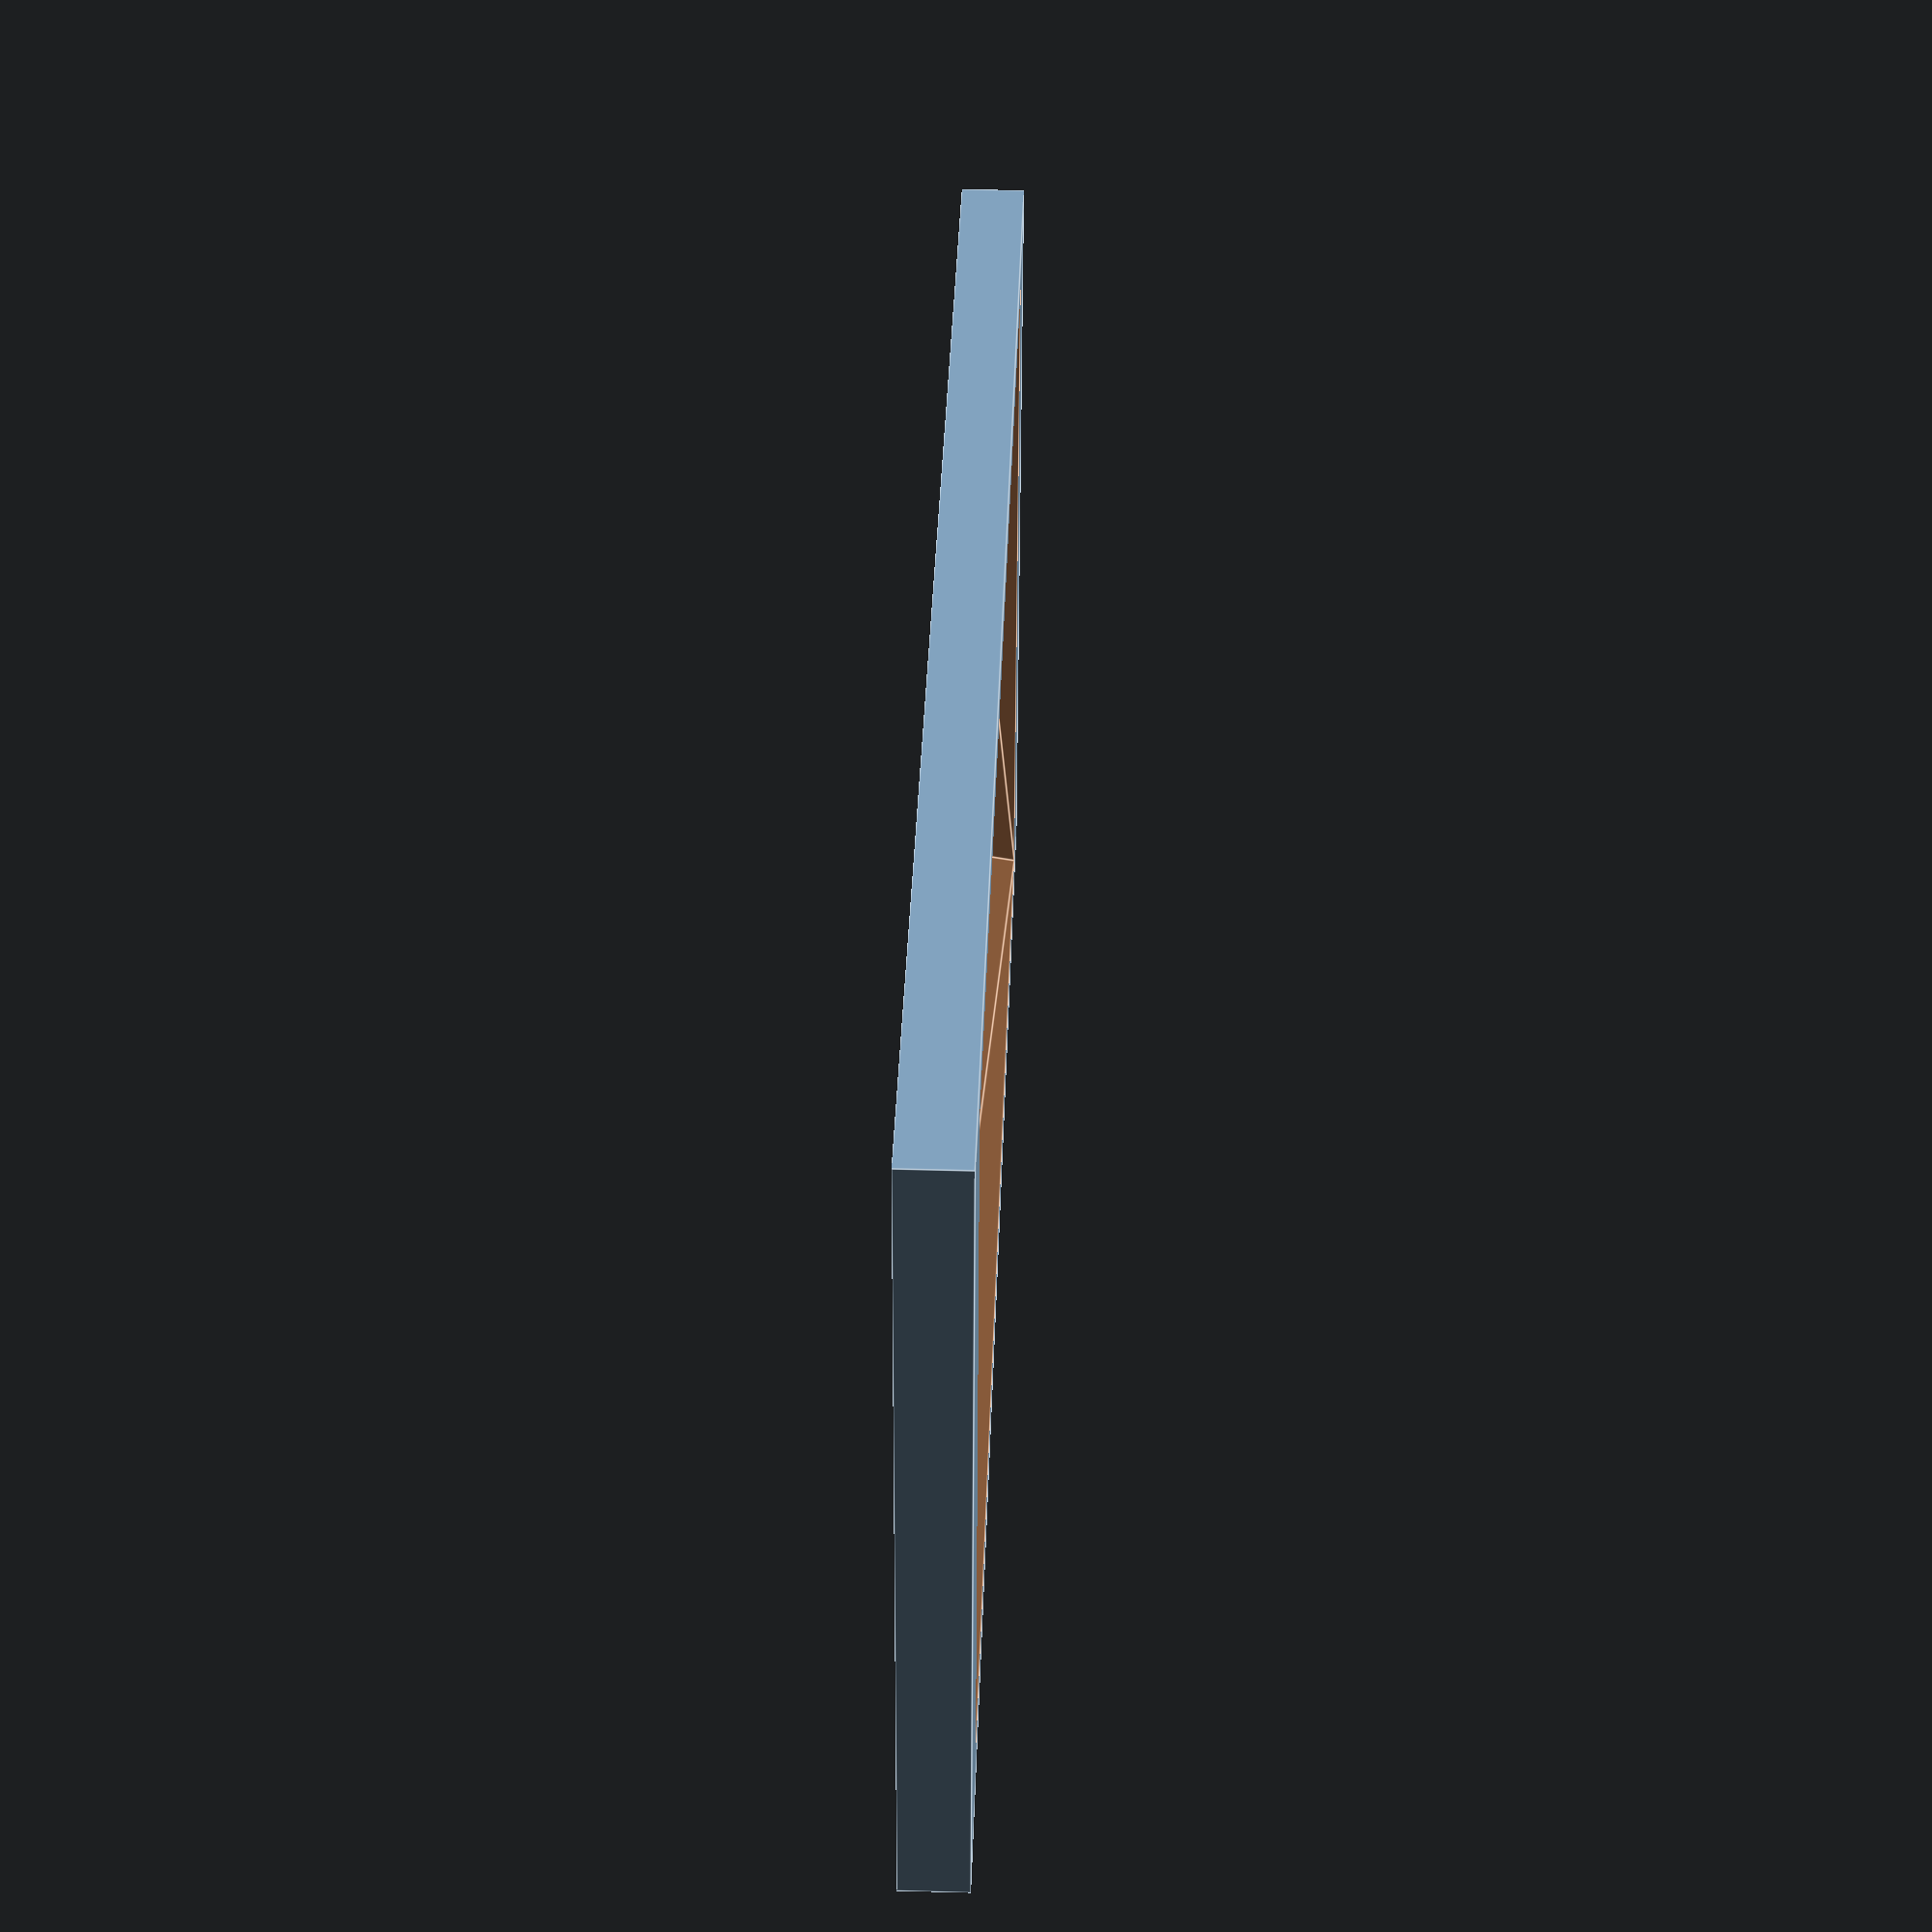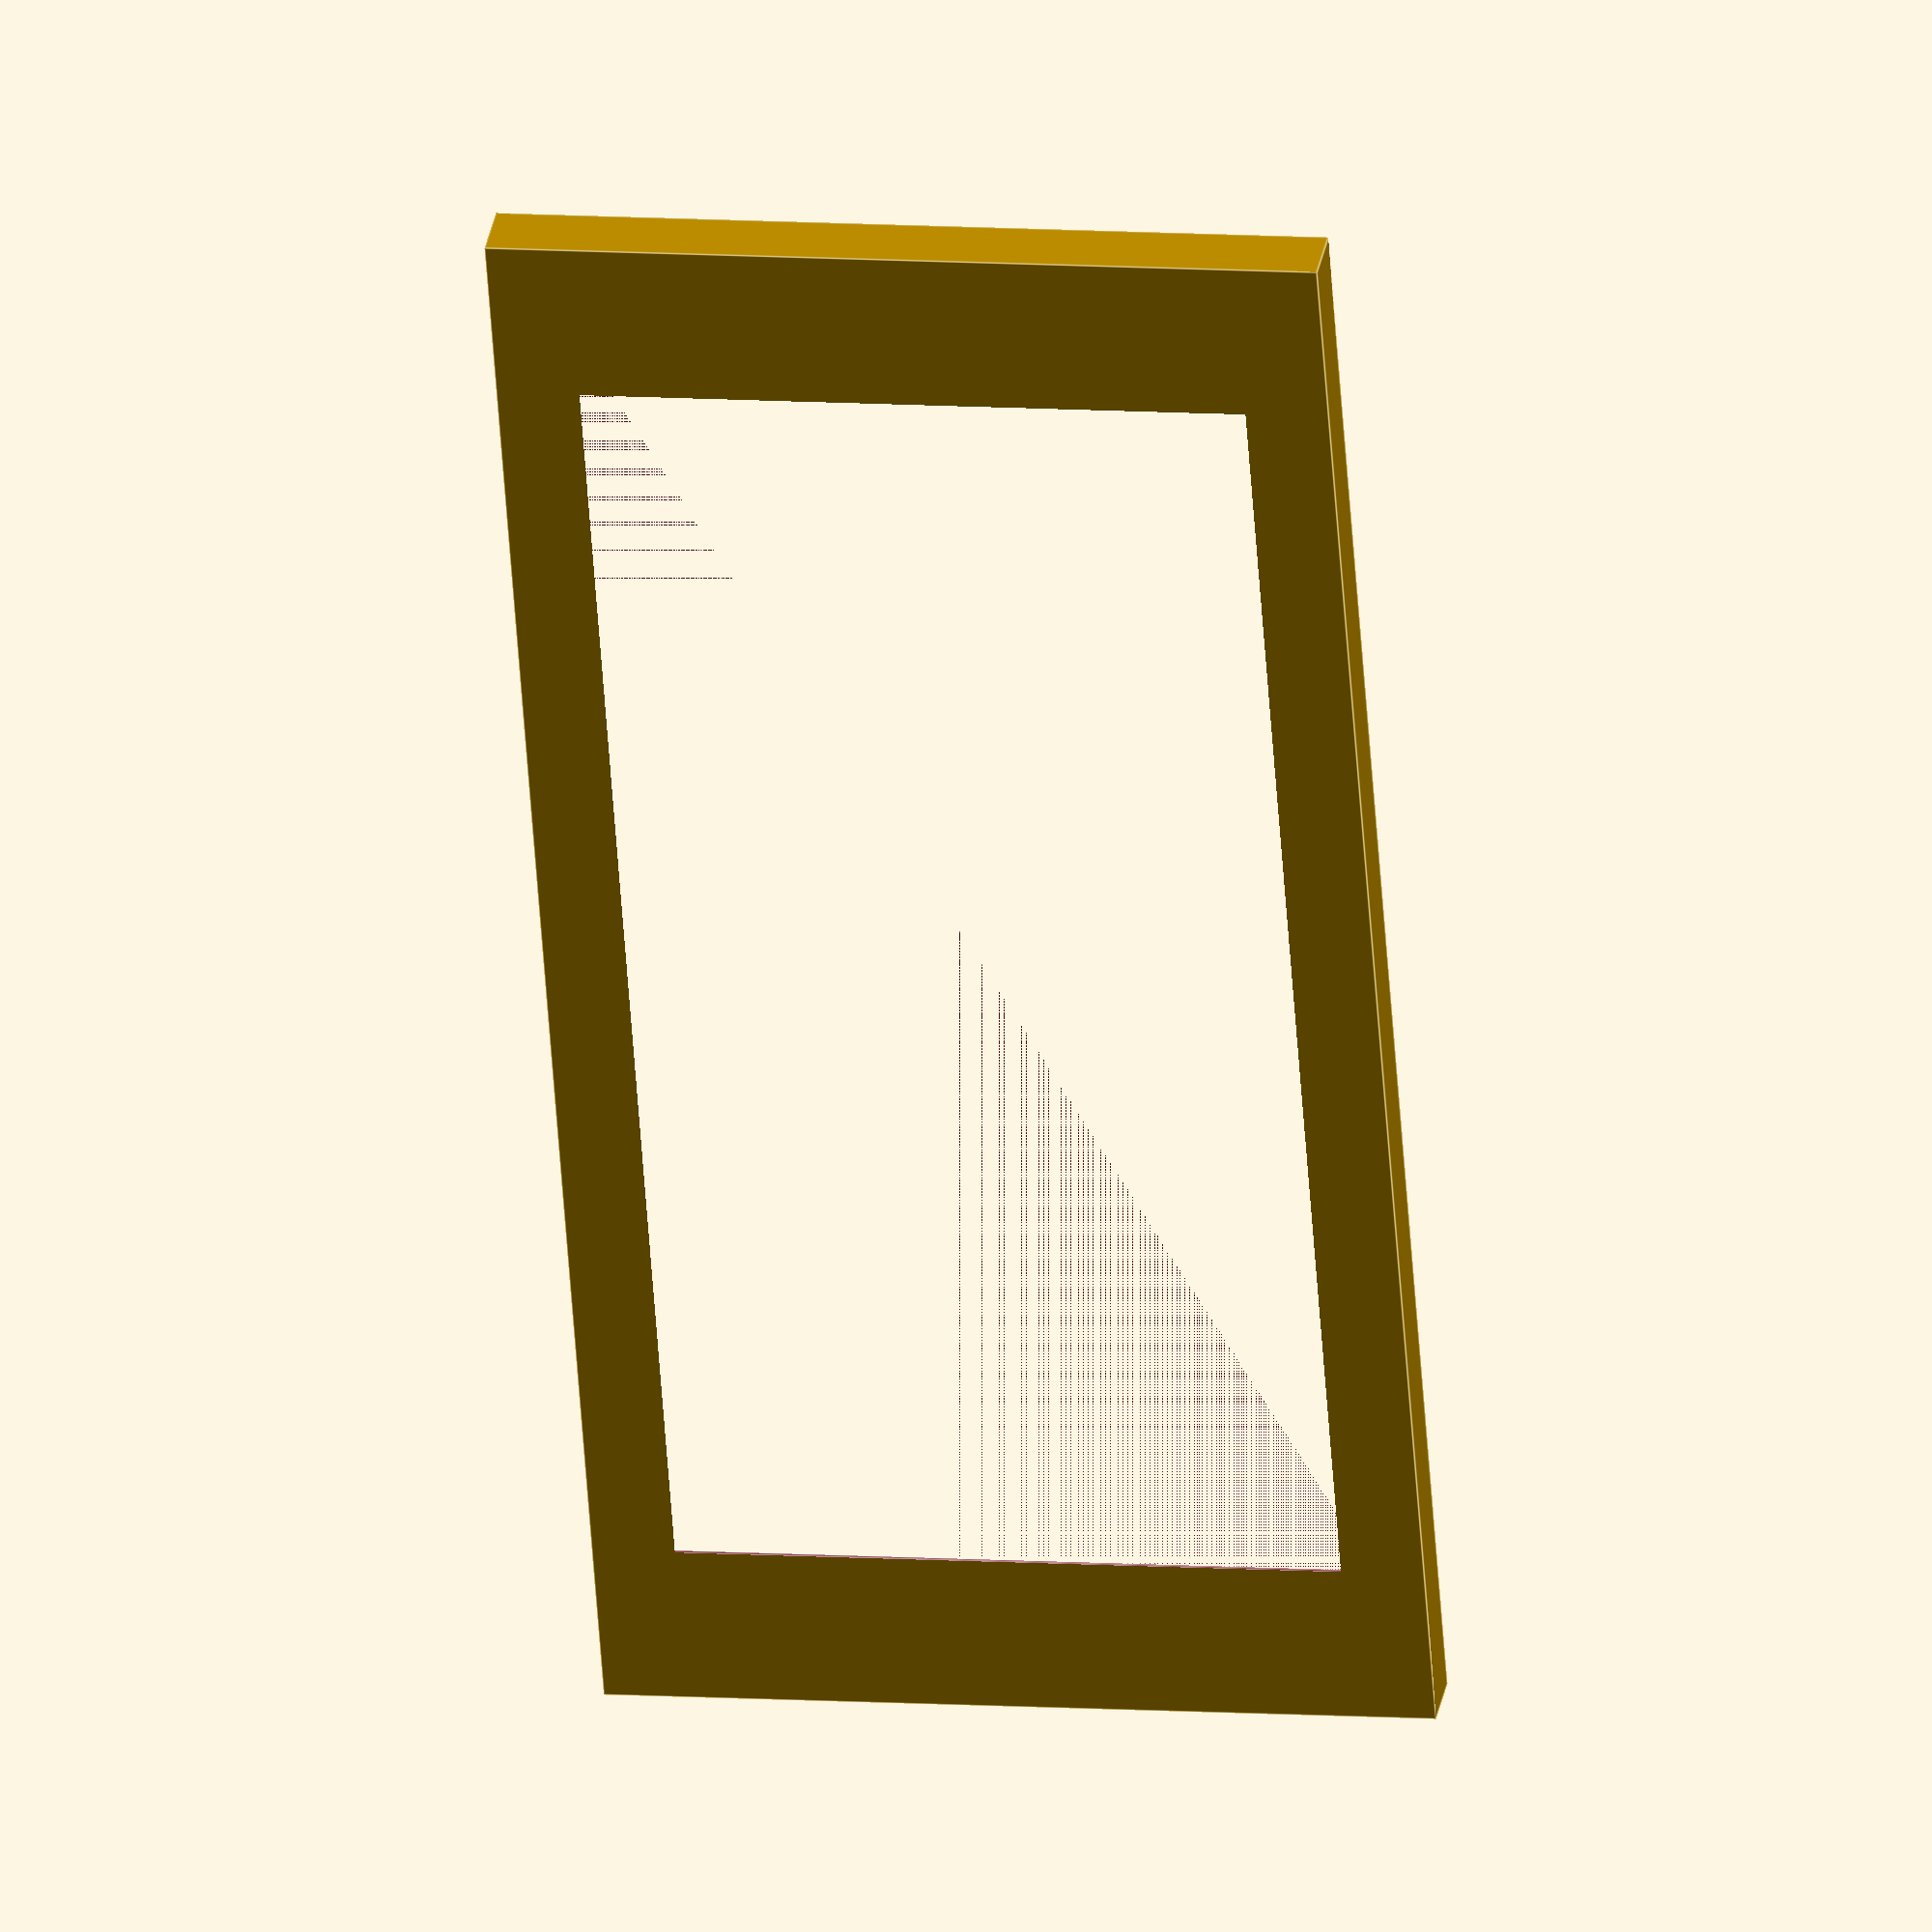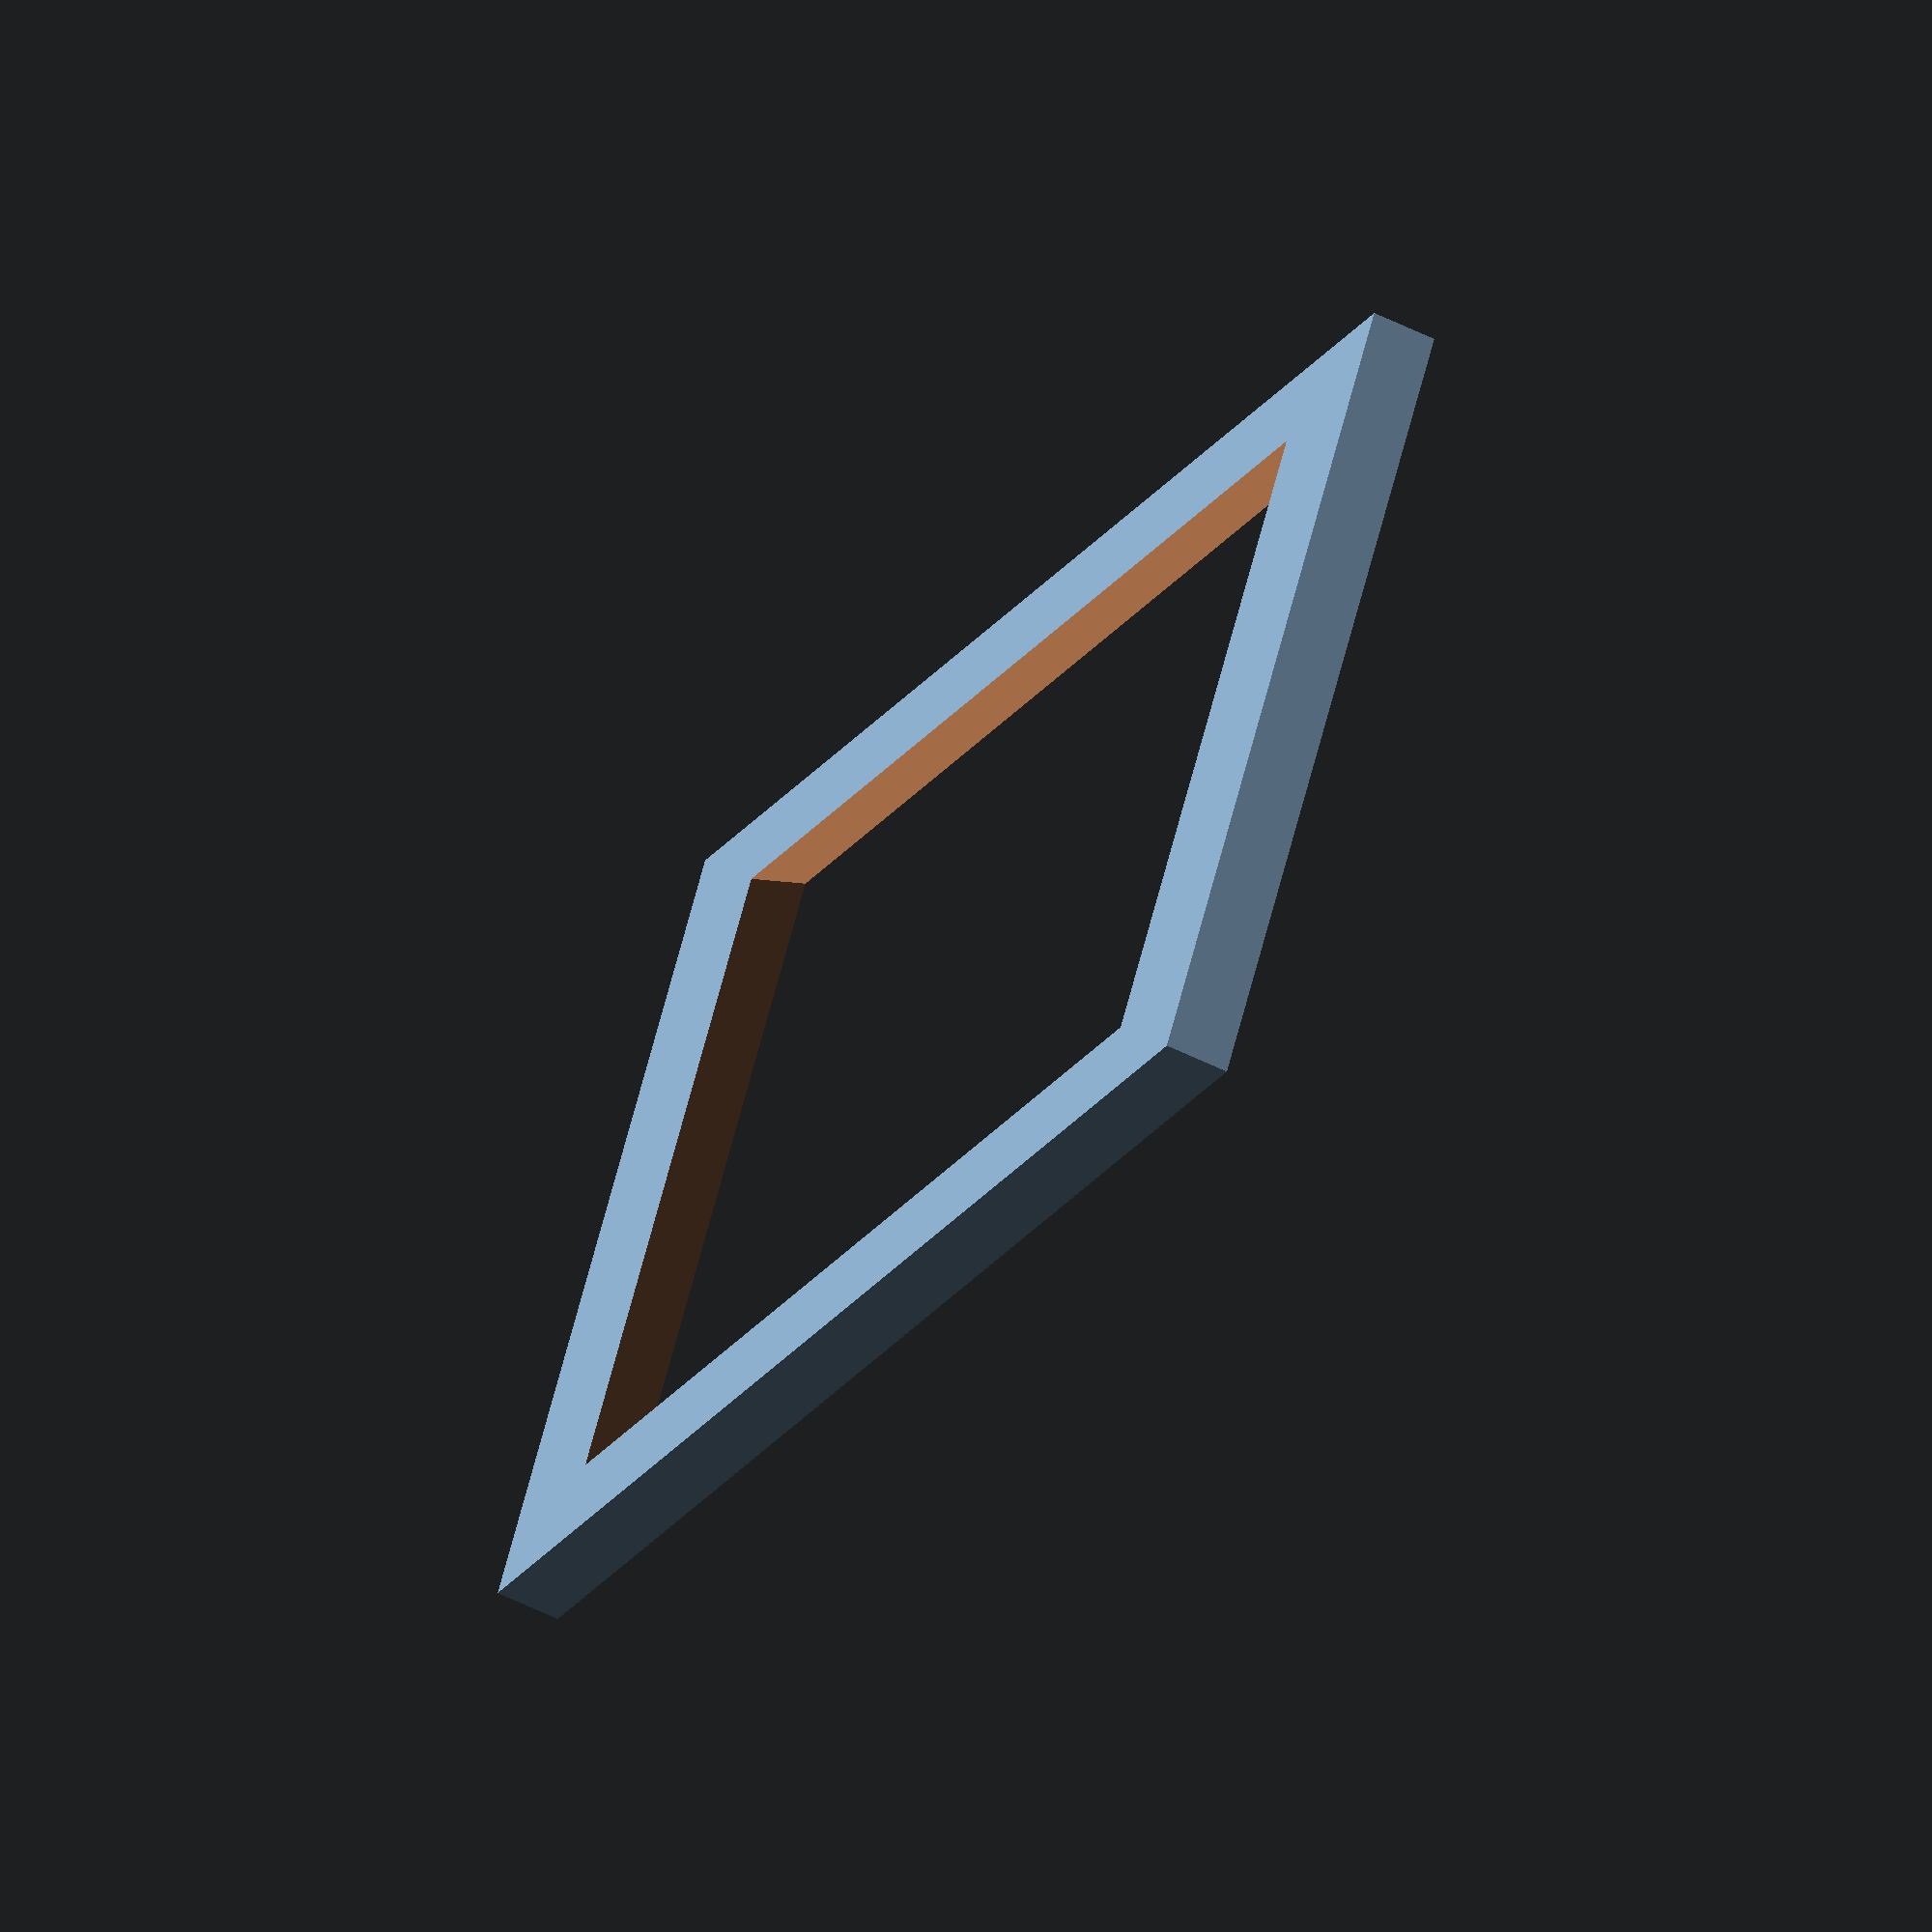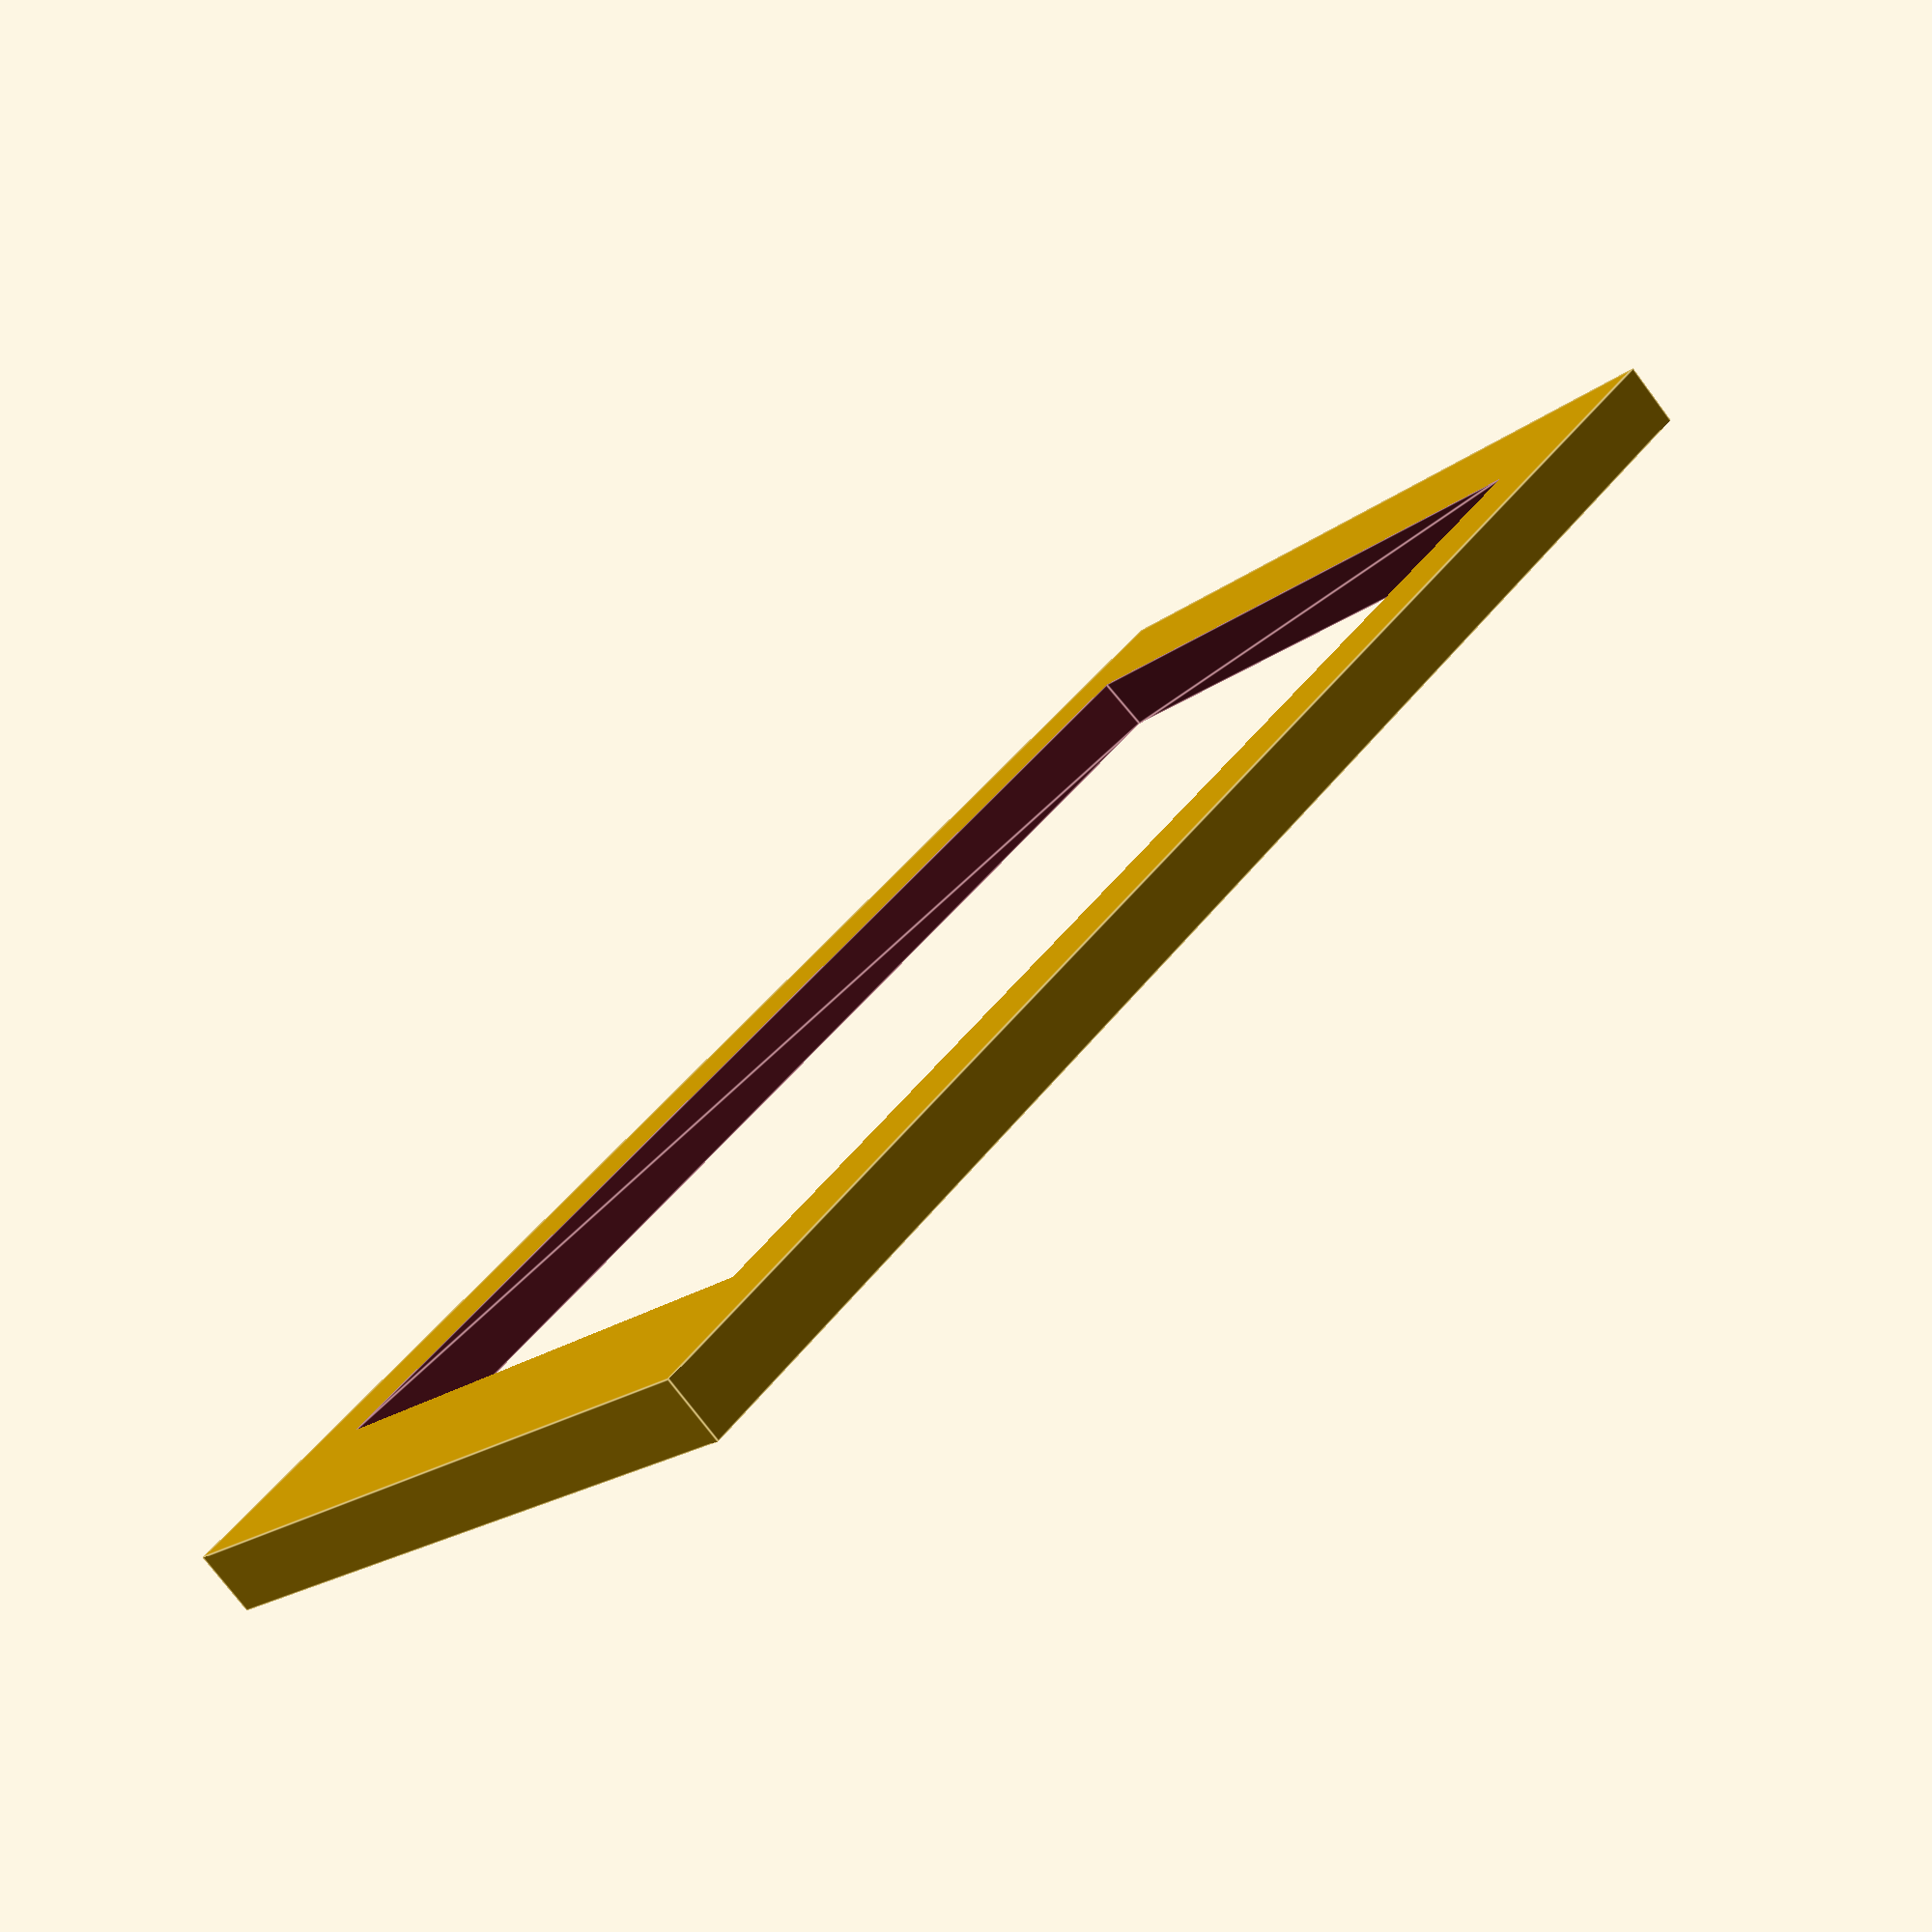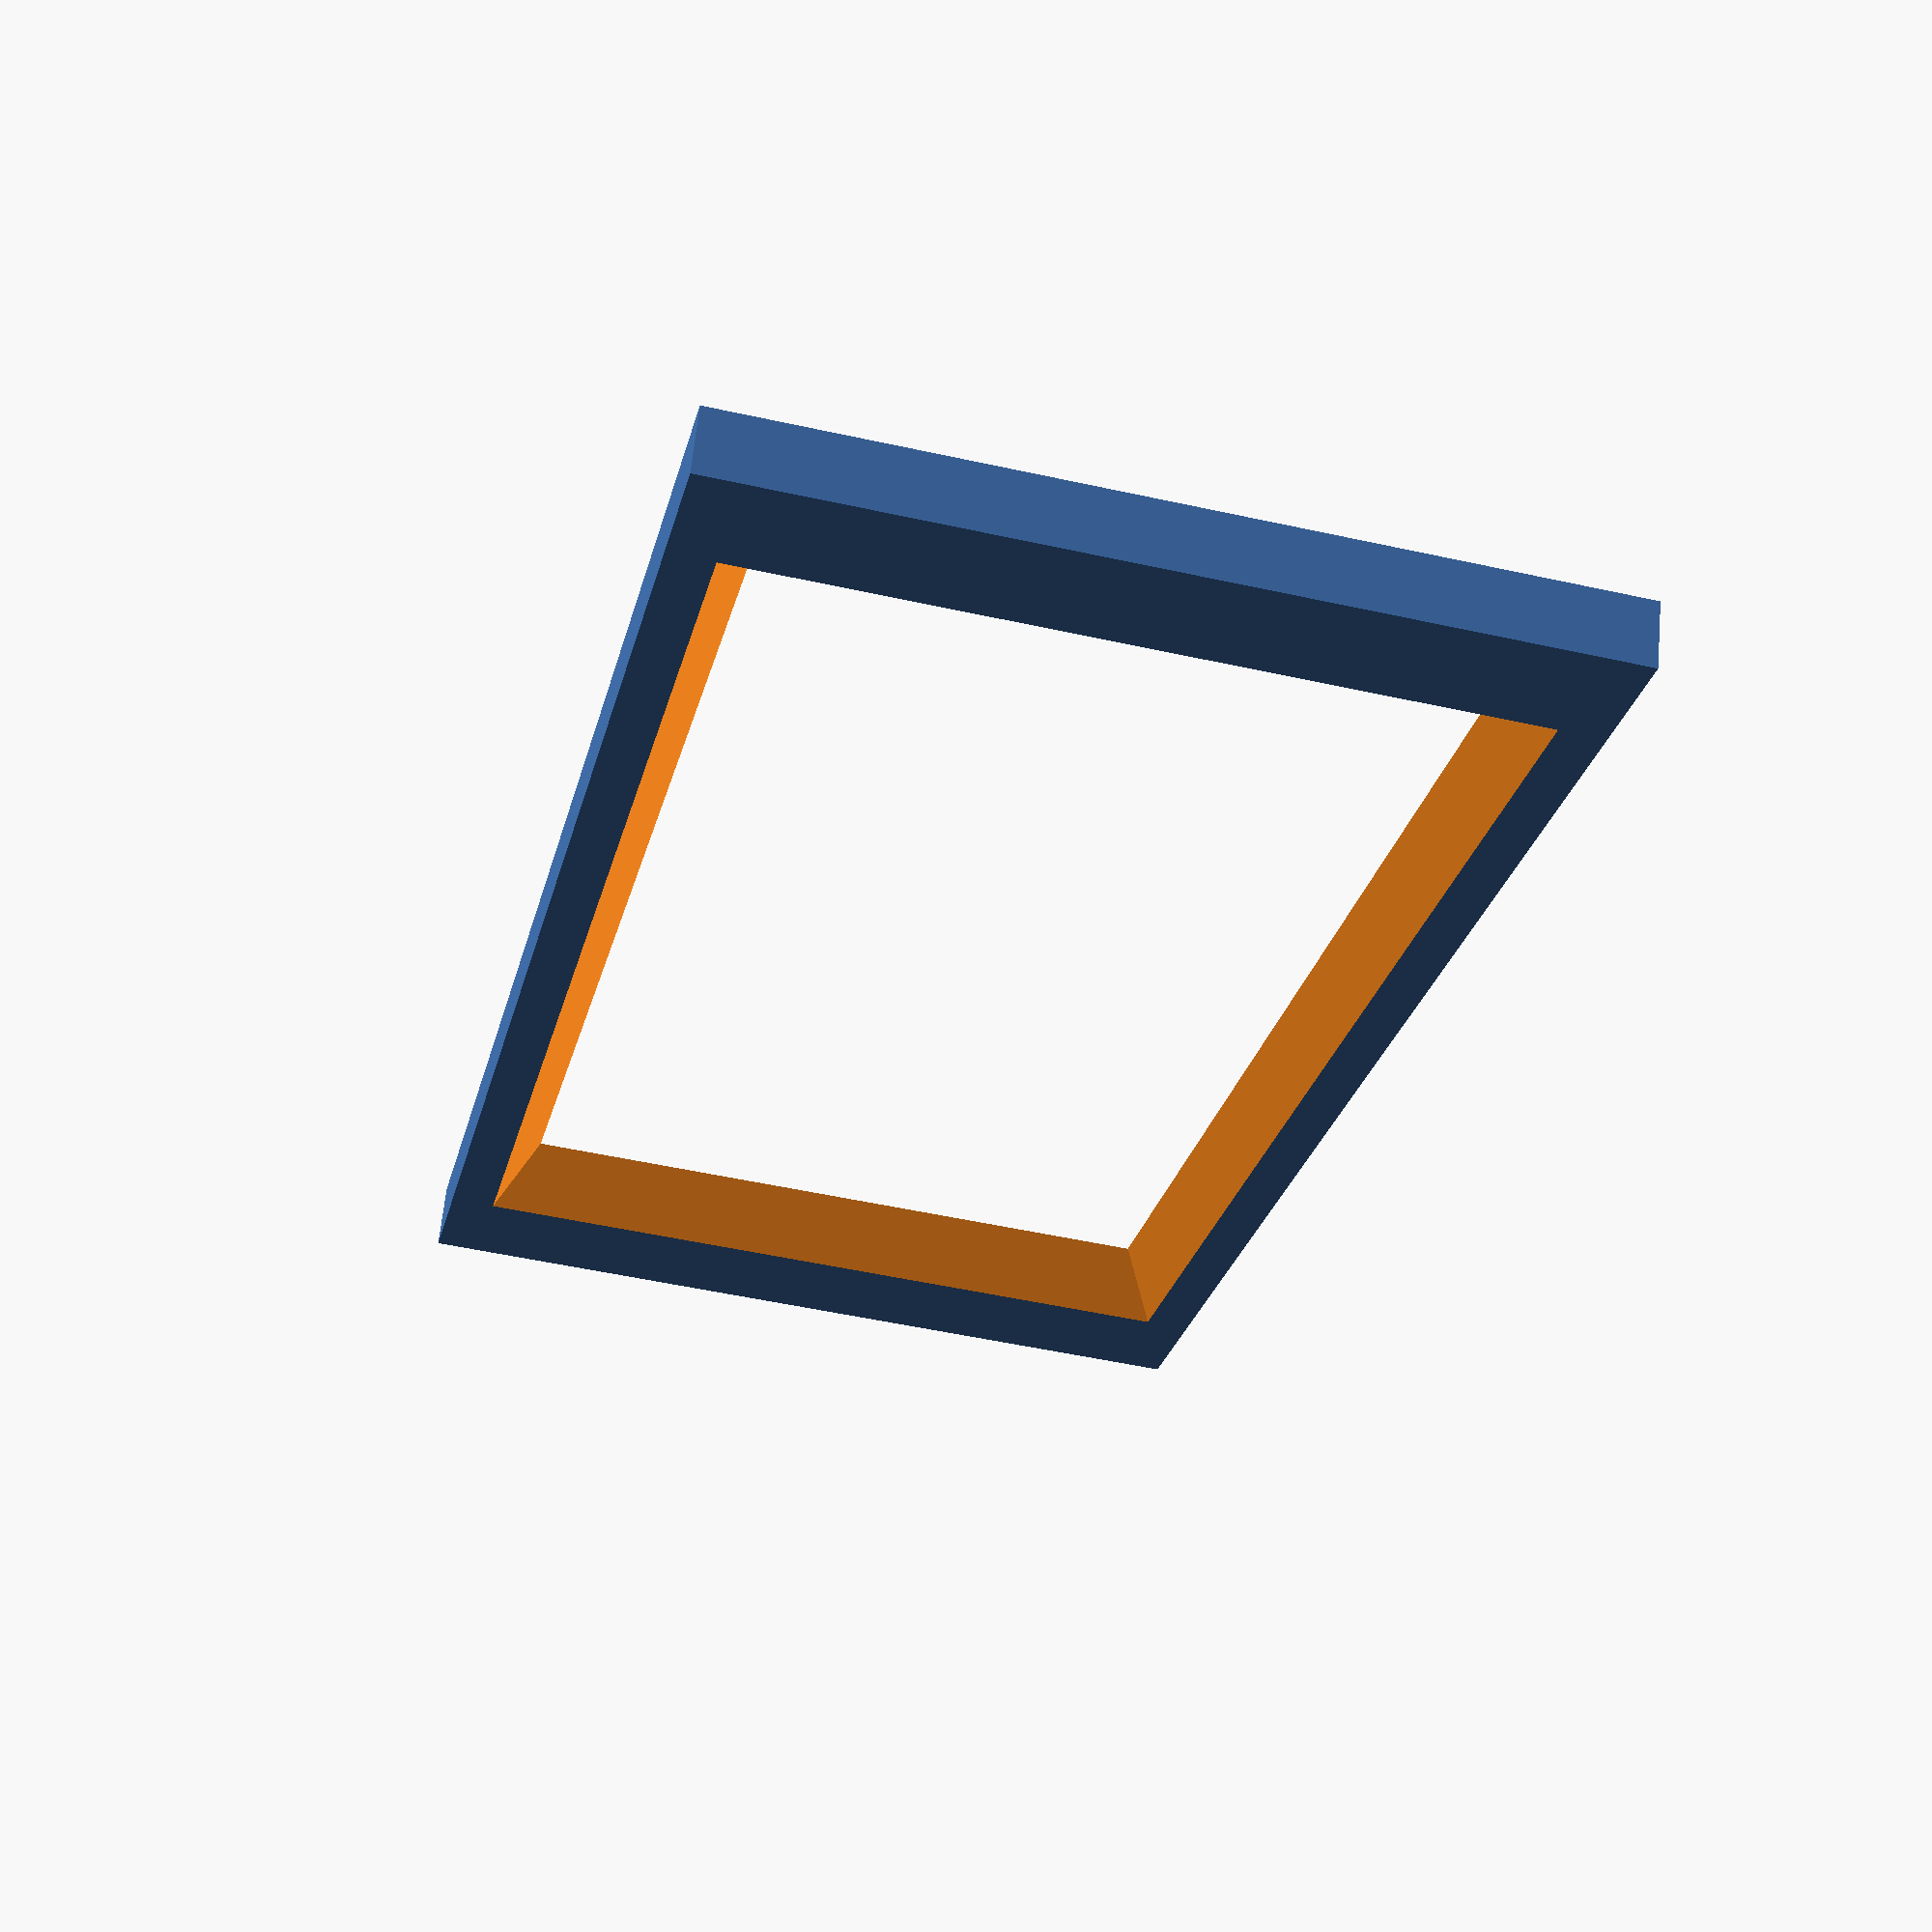
<openscad>

// Draw a window in a panel with an angled opening.
// The passed size is the back/inside opening.
// The front of the hole will be grown according to the
// trig calculation and the thickness.
// A suggested thickness is 3.5-4mm

// Place this in a difference() block with other holes in the 
// panel.
// Translate as needed.  Include a small -z to clean up the hole
// in the rendering.
module Bezel(size)
{
    
    bx=size.x;  // Size of the cutout
    by=size.y;
    bz=size.z; // Thk at bezel
    bang=60;  // Angle at the bezel
    be=bz/tan(bang);

    
    
    bp=[[-bx/2-be,-by/2-be,0],[-bx/2-be,by/2+be,0],
        [bx/2+be,by/2+be,0],[bx/2+be,-by/2-be,0],
        [-bx/2,-by/2,bz],[-bx/2,by/2,bz],
        [bx/2,by/2,bz],[bx/2,-by/2,bz]];
    
    bf=[[3,2,1,0],[4,5,6,7],[0,4,7,3],[5,1,2,6],[0,1,5,4],[3,7,6,2]];   
    
    
    polyhedron(bp,bf,3);

}

module BezelTest()
{
    // the opening should be slightly thicker and lower
    // than the surrounding panel for the display.
    panel=[100,50,4];
    opening=[80,40,4.01];
    
    difference()
    {
        translate([0,0, panel.z/2])
            cube(panel,center=true);
        translate([0,0,-.005])
            Bezel(opening);
    }
}

BezelTest();
</openscad>
<views>
elev=317.7 azim=174.3 roll=91.9 proj=p view=edges
elev=148.2 azim=265.9 roll=170.2 proj=o view=edges
elev=55.6 azim=211.8 roll=62.3 proj=o view=solid
elev=77.1 azim=313.9 roll=37.0 proj=p view=edges
elev=297.2 azim=77.3 roll=185.4 proj=p view=solid
</views>
